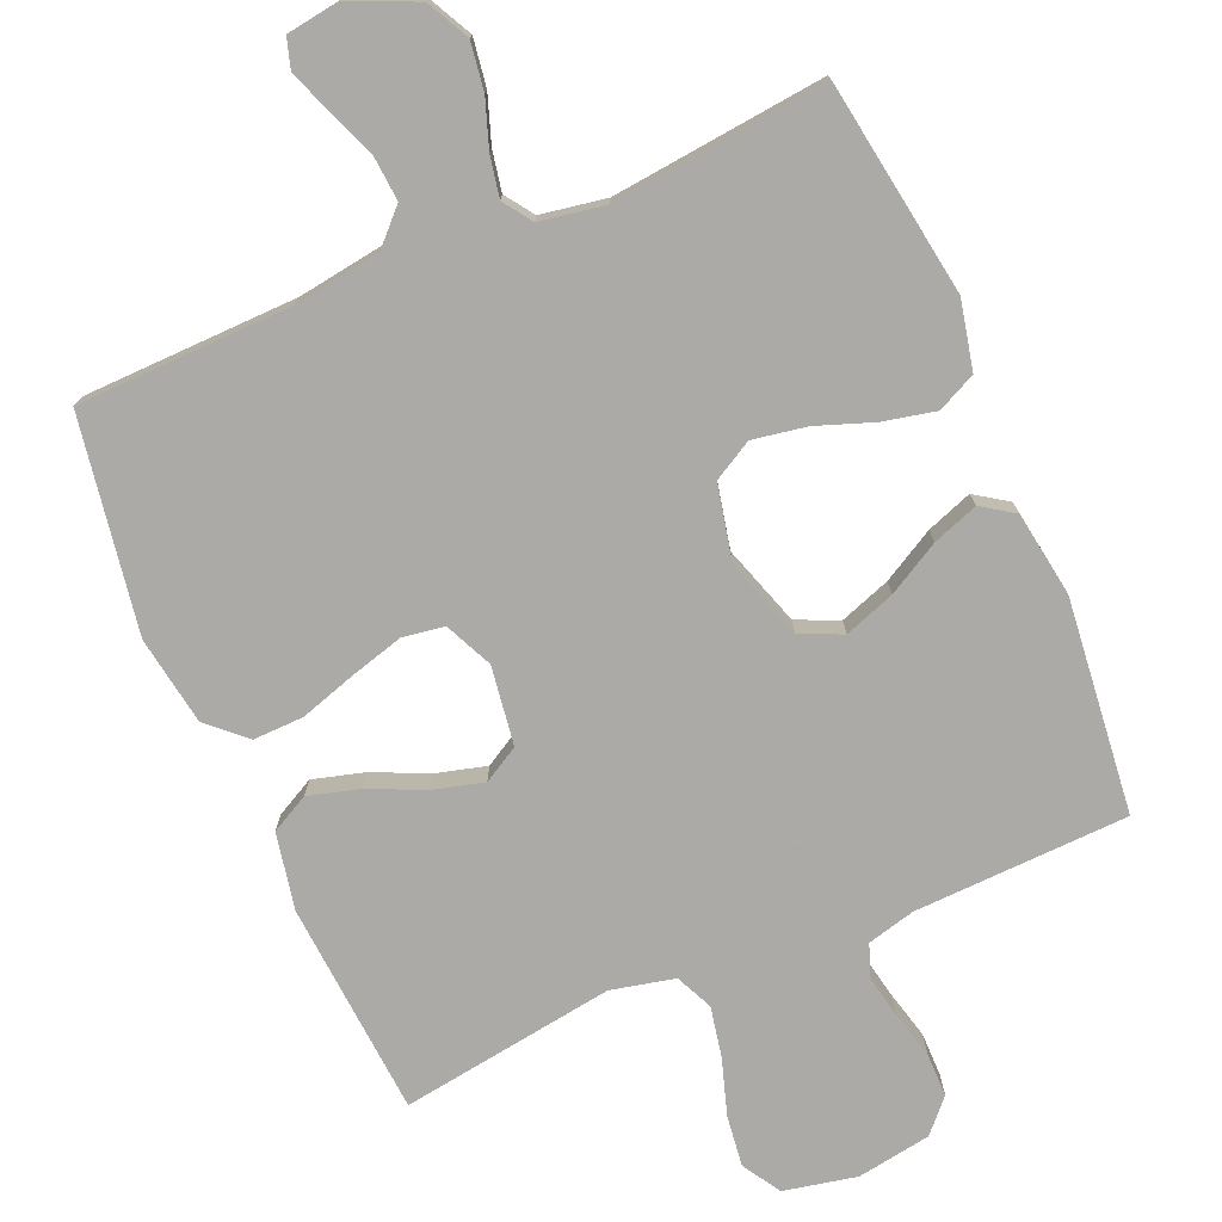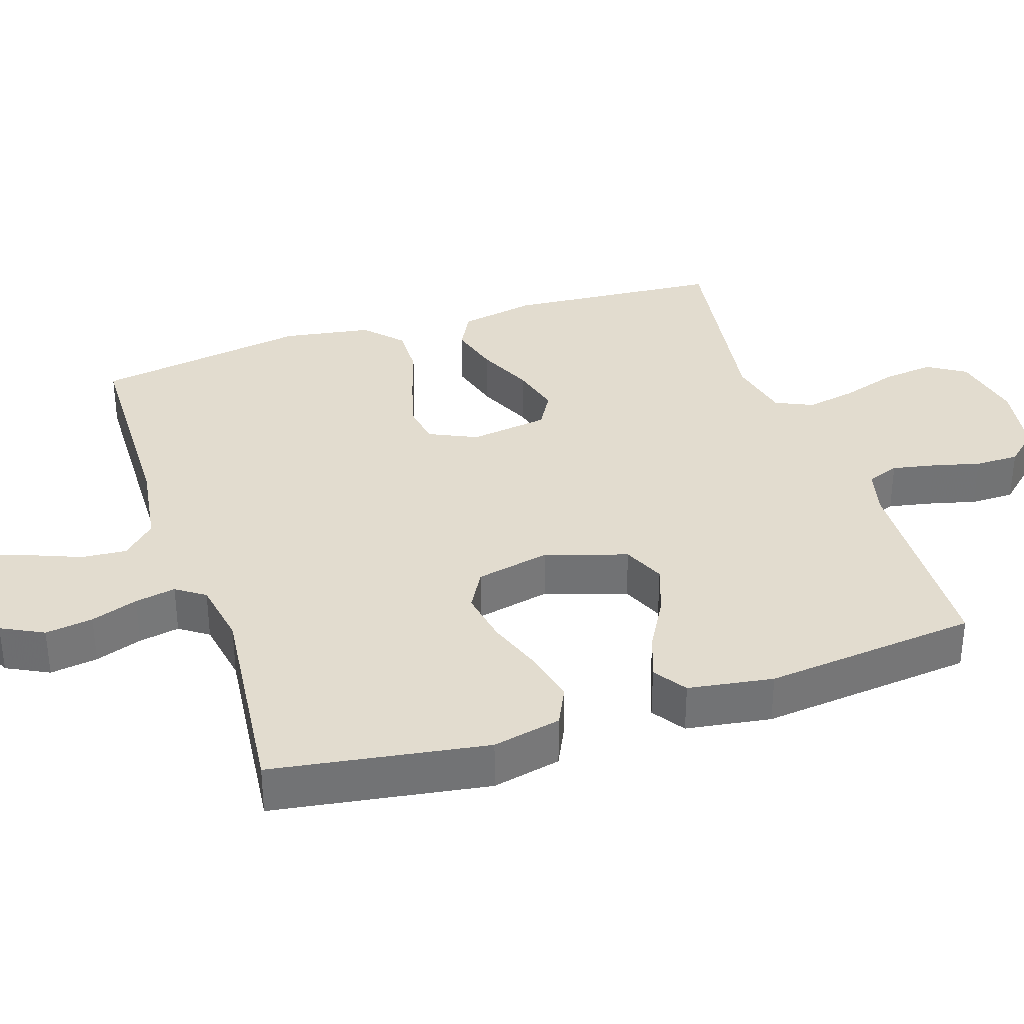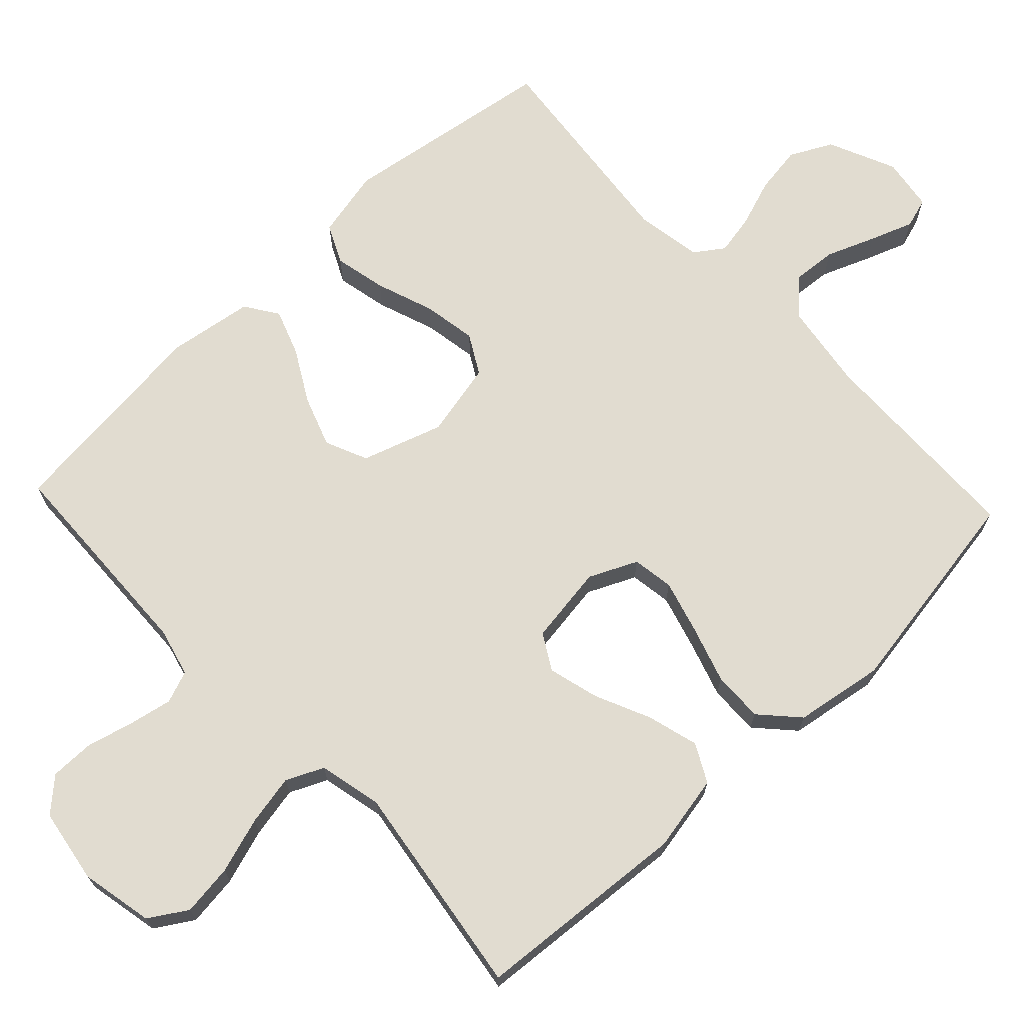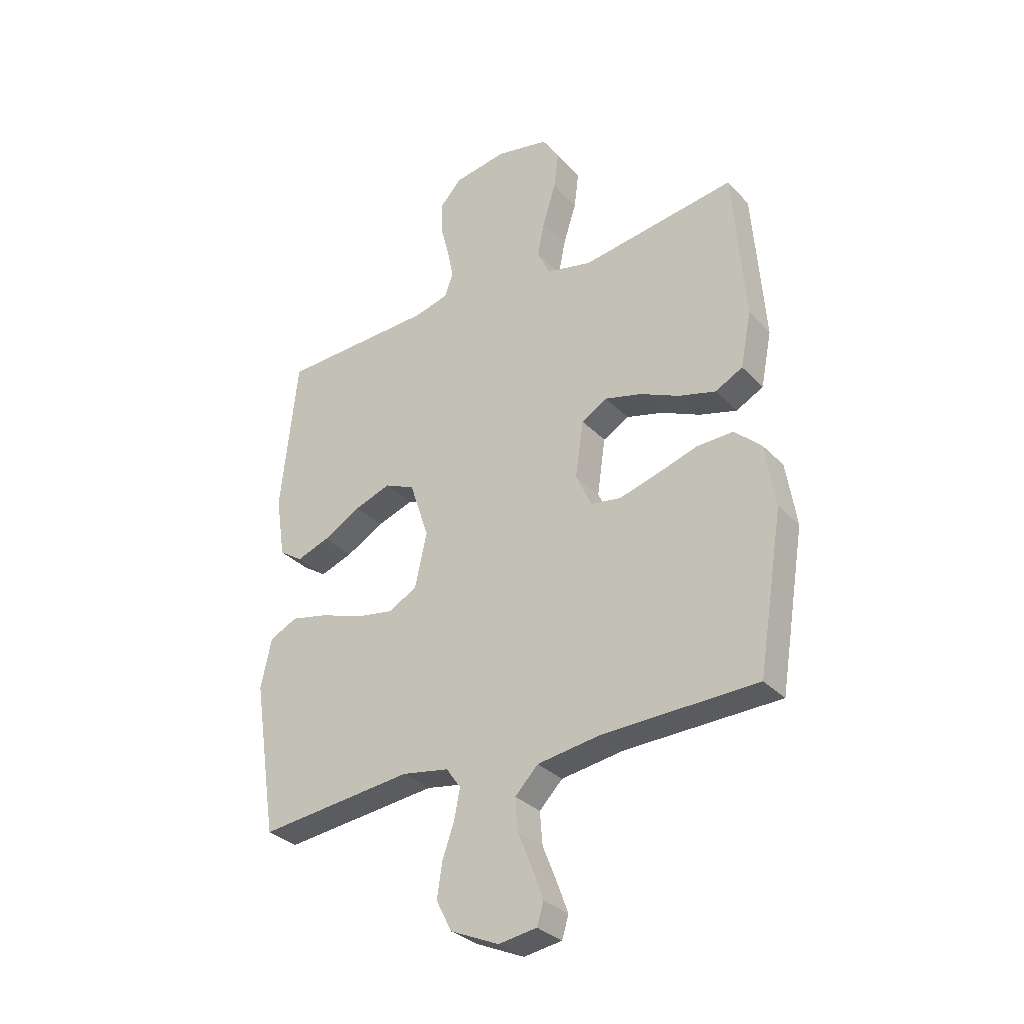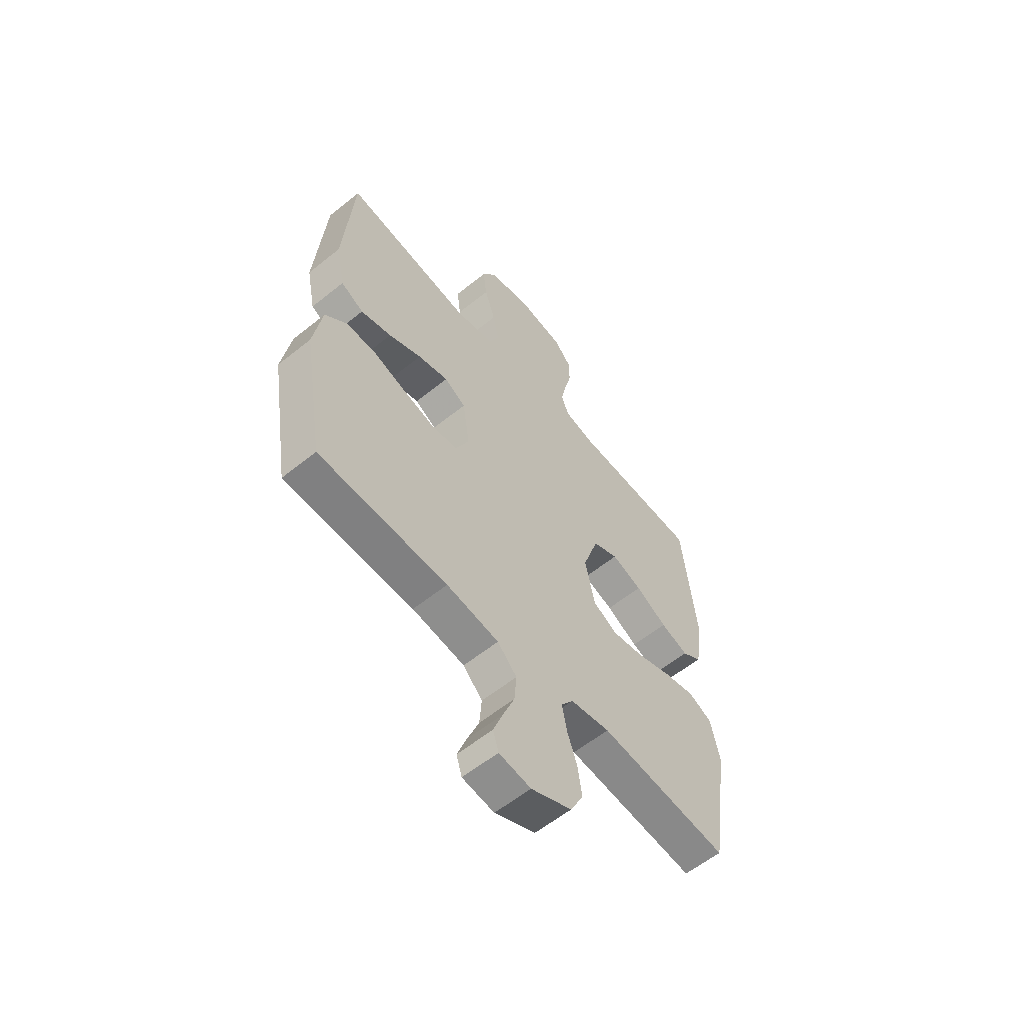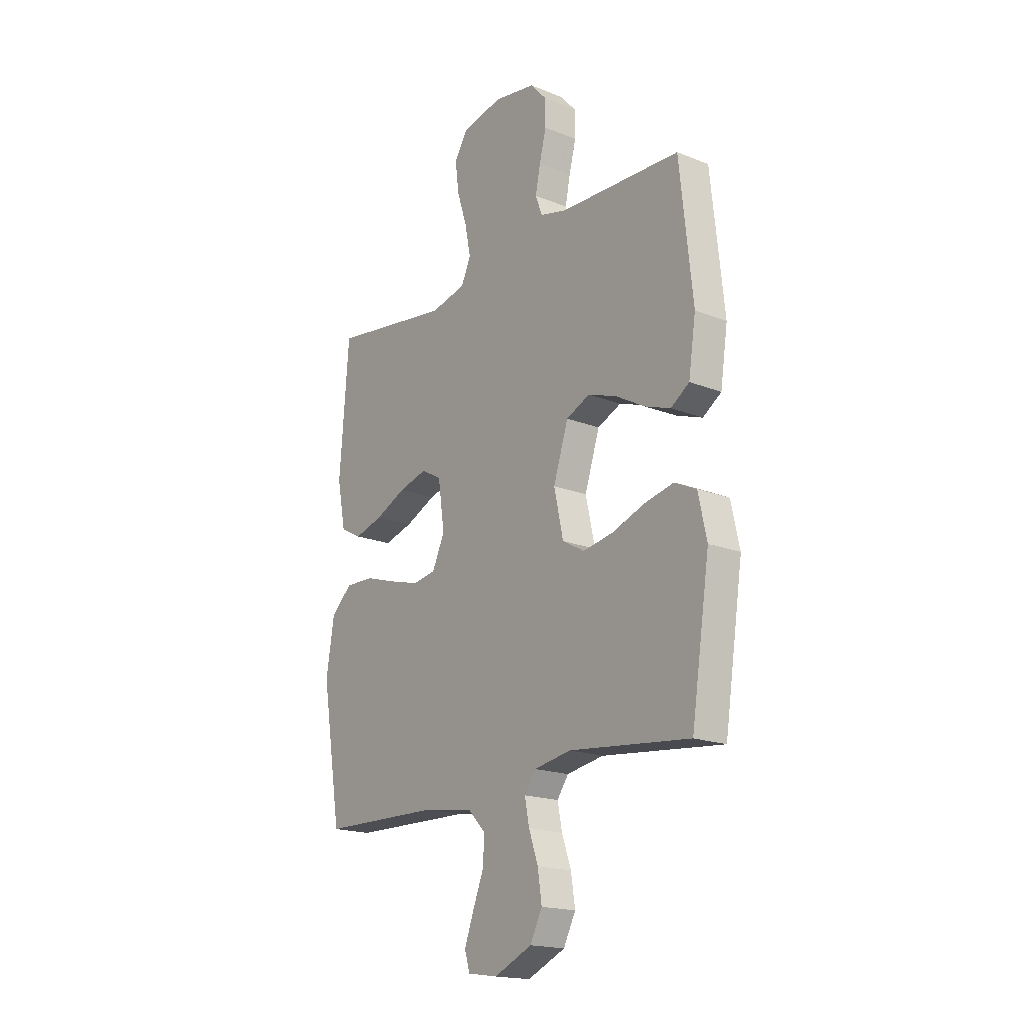
<metadata>
{"format":"obj","ext":"obj","renderer":"f3d","projection":"perspective","resolution":1024,"background":"white","views":[{"elev":-75.7,"azim":-156.8,"up":"+Y"},{"elev":34.6,"azim":-108.2,"up":"+Y"},{"elev":69.4,"azim":46.7,"up":"+Y"},{"elev":-31.9,"azim":35.4,"up":"+Z"},{"elev":-59.1,"azim":129.7,"up":"+Z"},{"elev":-18.4,"azim":-127.4,"up":"+Z"}]}
</metadata>
<code>
v 0.5 0.07 -0.5
v 0.2 0.07 -0.507
v 0.078 0.07 -0.525
v 0.033 0.07 -0.571
v 0.038 0.07 -0.634
v 0.065 0.07 -0.702
v 0.087 0.07 -0.762
v 0.074 0.07 -0.804
v 0 0.07 -0.815
v -0.094 0.07 -0.773
v -0.124 0.07 -0.714
v -0.114 0.07 -0.647
v -0.091 0.07 -0.581
v -0.08 0.07 -0.524
v -0.108 0.07 -0.484
v -0.2 0.07 -0.468
v -0.5 0.07 -0.5
v -0.546 0.07 -0.2
v -0.525 0.07 -0.104
v -0.471 0.07 -0.078
v -0.398 0.07 -0.094
v -0.317 0.07 -0.123
v -0.242 0.07 -0.136
v -0.187 0.07 -0.105
v -0.164 0.07 0
v -0.201 0.07 0.113
v -0.26 0.07 0.139
v -0.331 0.07 0.114
v -0.404 0.07 0.073
v -0.468 0.07 0.05
v -0.514 0.07 0.081
v -0.532 0.07 0.2
v -0.5 0.07 0.5
v -0.2 0.07 0.511
v -0.133 0.07 0.528
v -0.116 0.07 0.573
v -0.128 0.07 0.633
v -0.145 0.07 0.7
v -0.145 0.07 0.761
v -0.104 0.07 0.806
v 0 0.07 0.823
v 0.102 0.07 0.802
v 0.135 0.07 0.749
v 0.126 0.07 0.677
v 0.101 0.07 0.599
v 0.087 0.07 0.528
v 0.111 0.07 0.476
v 0.2 0.07 0.456
v 0.5 0.07 0.5
v 0.523 0.07 0.2
v 0.502 0.07 0.093
v 0.449 0.07 0.065
v 0.377 0.07 0.085
v 0.3 0.07 0.12
v 0.229 0.07 0.139
v 0.179 0.07 0.11
v 0.163 0.07 0
v 0.194 0.07 -0.067
v 0.252 0.07 -0.076
v 0.327 0.07 -0.055
v 0.406 0.07 -0.03
v 0.477 0.07 -0.028
v 0.529 0.07 -0.076
v 0.549 0.07 -0.2
v 0.5 0 -0.5
v 0.2 0 -0.507
v 0.078 0 -0.525
v 0.033 0 -0.571
v 0.038 0 -0.634
v 0.065 0 -0.702
v 0.087 0 -0.762
v 0.074 0 -0.804
v 0 0 -0.815
v -0.094 0 -0.773
v -0.124 0 -0.714
v -0.114 0 -0.647
v -0.091 0 -0.581
v -0.08 0 -0.524
v -0.108 0 -0.484
v -0.2 0 -0.468
v -0.5 0 -0.5
v -0.546 0 -0.2
v -0.525 0 -0.104
v -0.471 0 -0.078
v -0.398 0 -0.094
v -0.317 0 -0.123
v -0.242 0 -0.136
v -0.187 0 -0.105
v -0.164 0 0
v -0.201 0 0.113
v -0.26 0 0.139
v -0.331 0 0.114
v -0.404 0 0.073
v -0.468 0 0.05
v -0.514 0 0.081
v -0.532 0 0.2
v -0.5 0 0.5
v -0.2 0 0.511
v -0.133 0 0.528
v -0.116 0 0.573
v -0.128 0 0.633
v -0.145 0 0.7
v -0.145 0 0.761
v -0.104 0 0.806
v 0 0 0.823
v 0.102 0 0.802
v 0.135 0 0.749
v 0.126 0 0.677
v 0.101 0 0.599
v 0.087 0 0.528
v 0.111 0 0.476
v 0.2 0 0.456
v 0.5 0 0.5
v 0.523 0 0.2
v 0.502 0 0.093
v 0.449 0 0.065
v 0.377 0 0.085
v 0.3 0 0.12
v 0.229 0 0.139
v 0.179 0 0.11
v 0.163 0 0
v 0.194 0 -0.067
v 0.252 0 -0.076
v 0.327 0 -0.055
v 0.406 0 -0.03
v 0.477 0 -0.028
v 0.529 0 -0.076
v 0.549 0 -0.2
f 64 1 2
f 63 64 2
f 62 63 2
f 61 62 2
f 60 61 2
f 59 60 2 3
f 58 59 3 4
f 57 58 4
f 56 57 4
f 52 53 54
f 51 52 54
f 50 51 54
f 49 50 54
f 48 49 54
f 47 48 54 55
f 46 47 55 56
f 43 44 45
f 42 43 45
f 41 42 45
f 40 41 45
f 39 40 45
f 38 39 45
f 37 38 45
f 36 37 45 46
f 46 56 4
f 36 46 4
f 35 36 4
f 32 33 34
f 31 32 34
f 30 31 34
f 29 30 34
f 28 29 34
f 27 28 34 35
f 20 21 22
f 19 20 22
f 18 19 22
f 17 18 22
f 16 17 22
f 15 16 22 23
f 14 15 23 24
f 11 12 13
f 10 11 13
f 9 10 13
f 8 9 13
f 7 8 13
f 6 7 13
f 5 6 13
f 5 13 14
f 14 24 25
f 5 14 25
f 4 5 25
f 26 27 35
f 4 25 26 35
f 66 65 128
f 66 128 127
f 66 127 126
f 66 126 125
f 66 125 124
f 67 66 124 123
f 68 67 123 122
f 68 122 121
f 68 121 120
f 118 117 116
f 118 116 115
f 118 115 114
f 118 114 113
f 118 113 112
f 119 118 112 111
f 120 119 111 110
f 109 108 107
f 109 107 106
f 109 106 105
f 109 105 104
f 109 104 103
f 109 103 102
f 109 102 101
f 110 109 101 100
f 68 120 110
f 68 110 100
f 68 100 99
f 98 97 96
f 98 96 95
f 98 95 94
f 98 94 93
f 98 93 92
f 99 98 92 91
f 86 85 84
f 86 84 83
f 86 83 82
f 86 82 81
f 86 81 80
f 87 86 80 79
f 88 87 79 78
f 77 76 75
f 77 75 74
f 77 74 73
f 77 73 72
f 77 72 71
f 77 71 70
f 77 70 69
f 78 77 69
f 89 88 78
f 89 78 69
f 89 69 68
f 99 91 90
f 99 90 89 68
f 1 65 66 2
f 2 66 67 3
f 3 67 68 4
f 4 68 69 5
f 5 69 70 6
f 6 70 71 7
f 7 71 72 8
f 8 72 73 9
f 9 73 74 10
f 10 74 75 11
f 11 75 76 12
f 12 76 77 13
f 13 77 78 14
f 14 78 79 15
f 15 79 80 16
f 16 80 81 17
f 17 81 82 18
f 18 82 83 19
f 19 83 84 20
f 20 84 85 21
f 21 85 86 22
f 22 86 87 23
f 23 87 88 24
f 24 88 89 25
f 25 89 90 26
f 26 90 91 27
f 27 91 92 28
f 28 92 93 29
f 29 93 94 30
f 30 94 95 31
f 31 95 96 32
f 32 96 97 33
f 33 97 98 34
f 34 98 99 35
f 35 99 100 36
f 36 100 101 37
f 37 101 102 38
f 38 102 103 39
f 39 103 104 40
f 40 104 105 41
f 41 105 106 42
f 42 106 107 43
f 43 107 108 44
f 44 108 109 45
f 45 109 110 46
f 46 110 111 47
f 47 111 112 48
f 48 112 113 49
f 49 113 114 50
f 50 114 115 51
f 51 115 116 52
f 52 116 117 53
f 53 117 118 54
f 54 118 119 55
f 55 119 120 56
f 56 120 121 57
f 57 121 122 58
f 58 122 123 59
f 59 123 124 60
f 60 124 125 61
f 61 125 126 62
f 62 126 127 63
f 63 127 128 64
f 64 128 65 1

</code>
